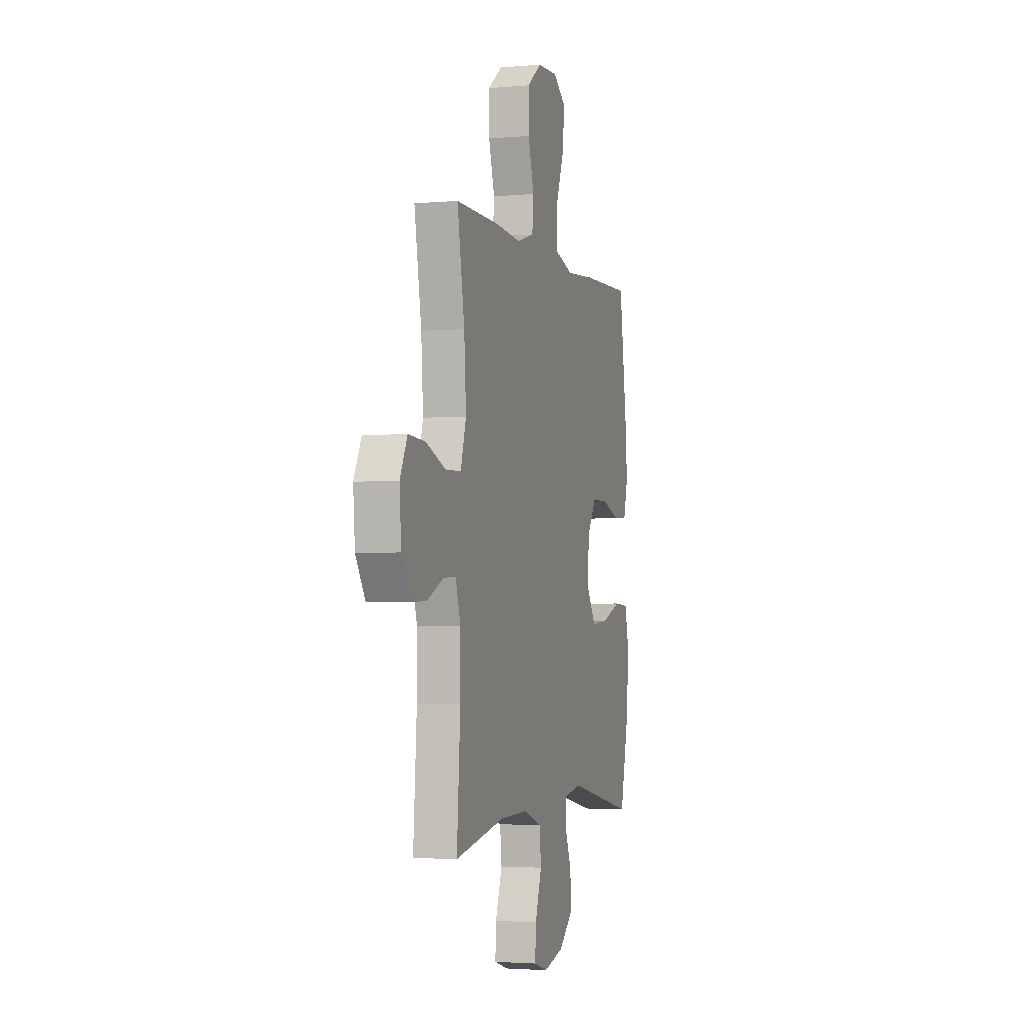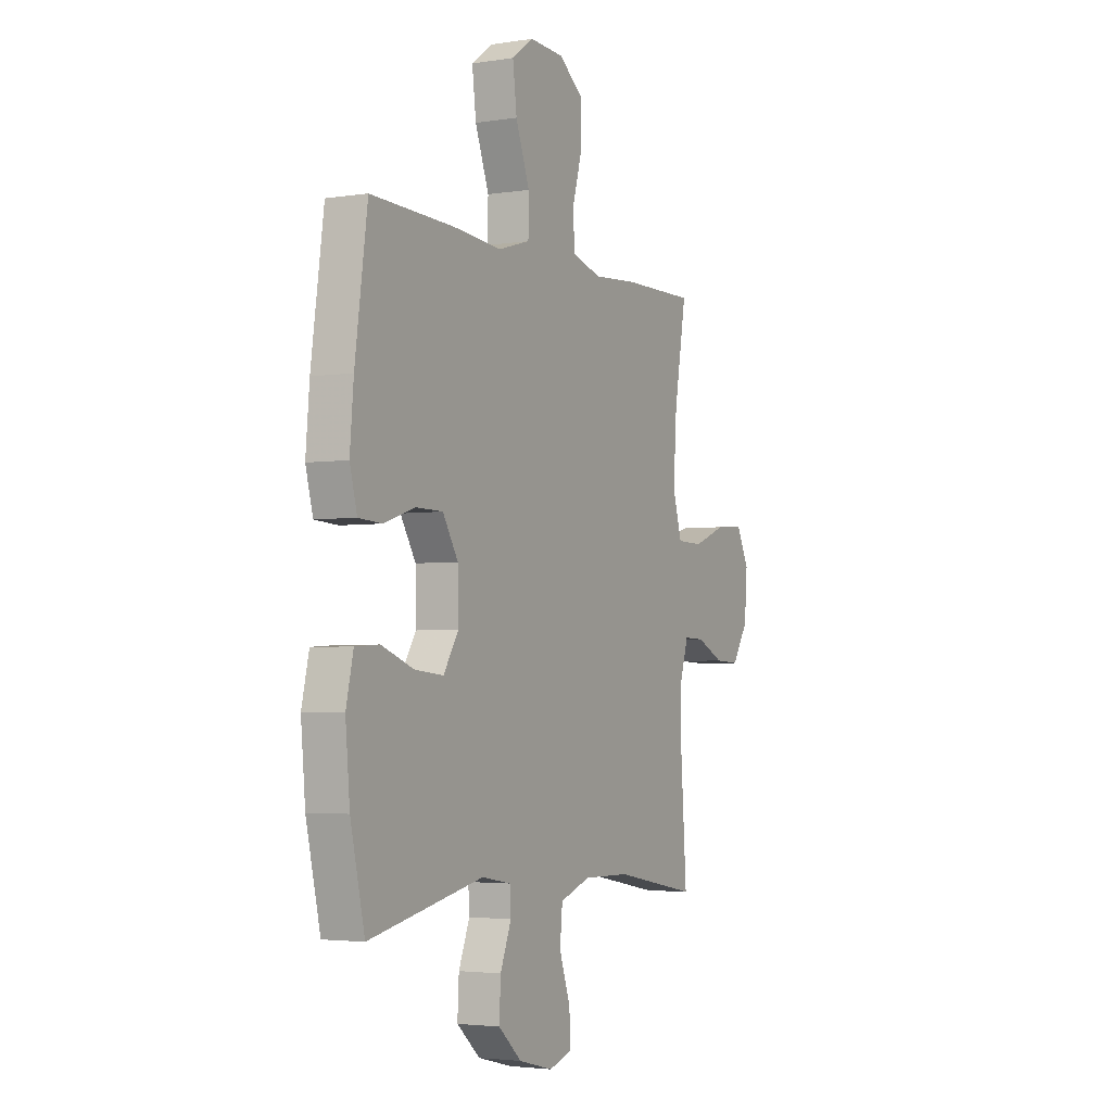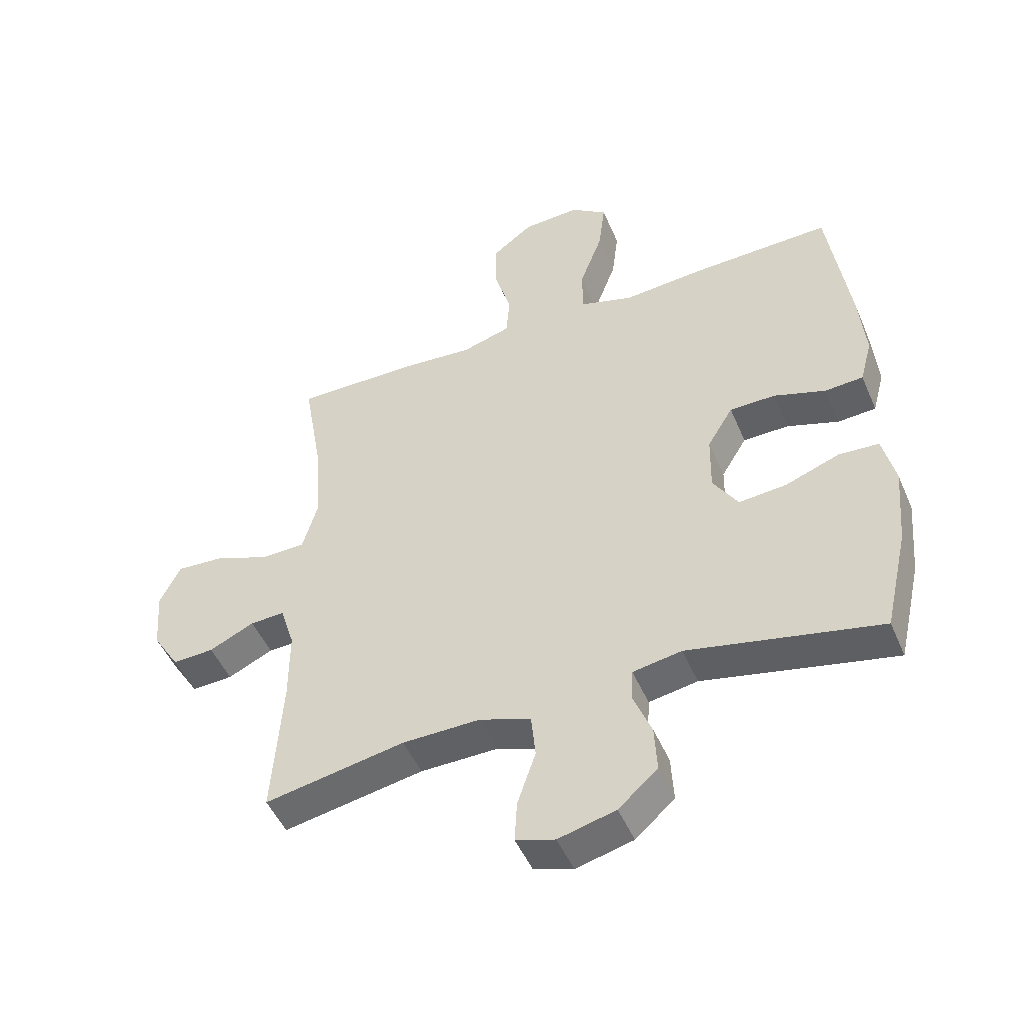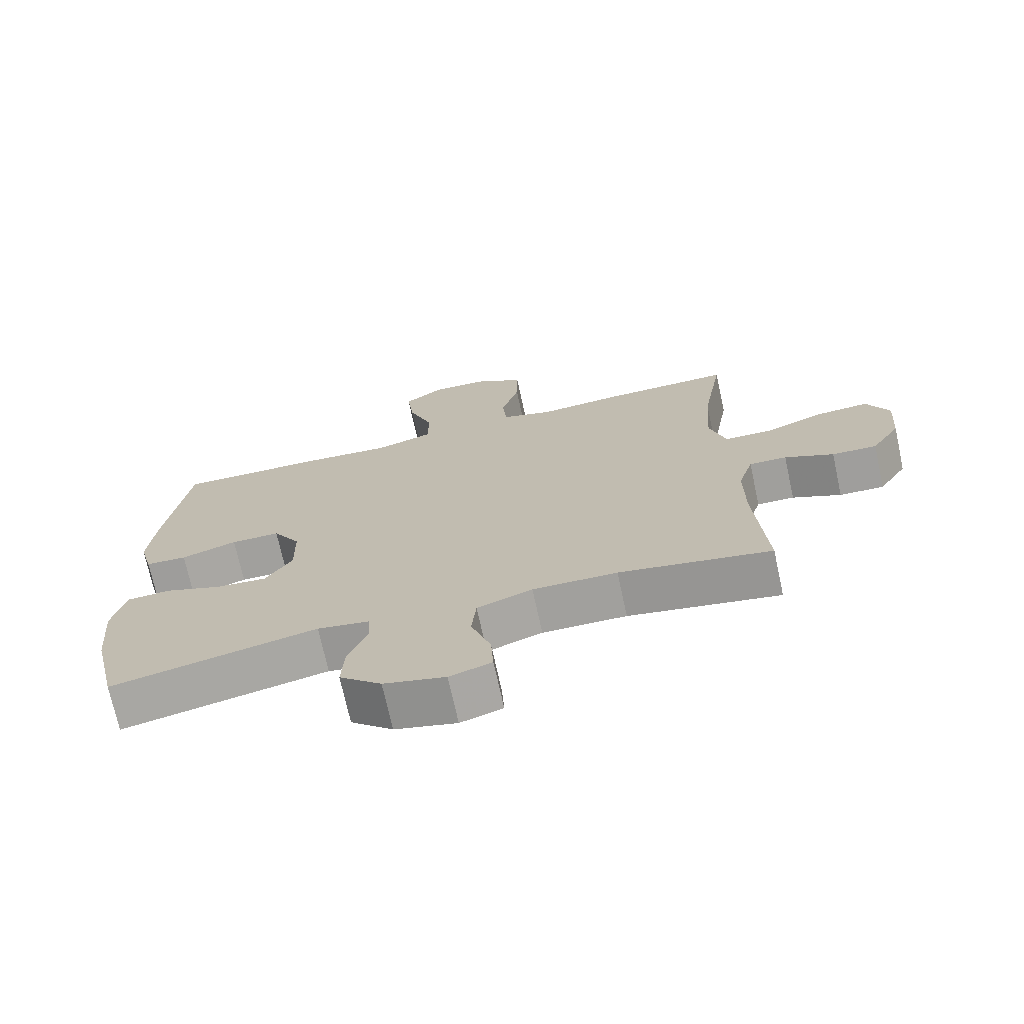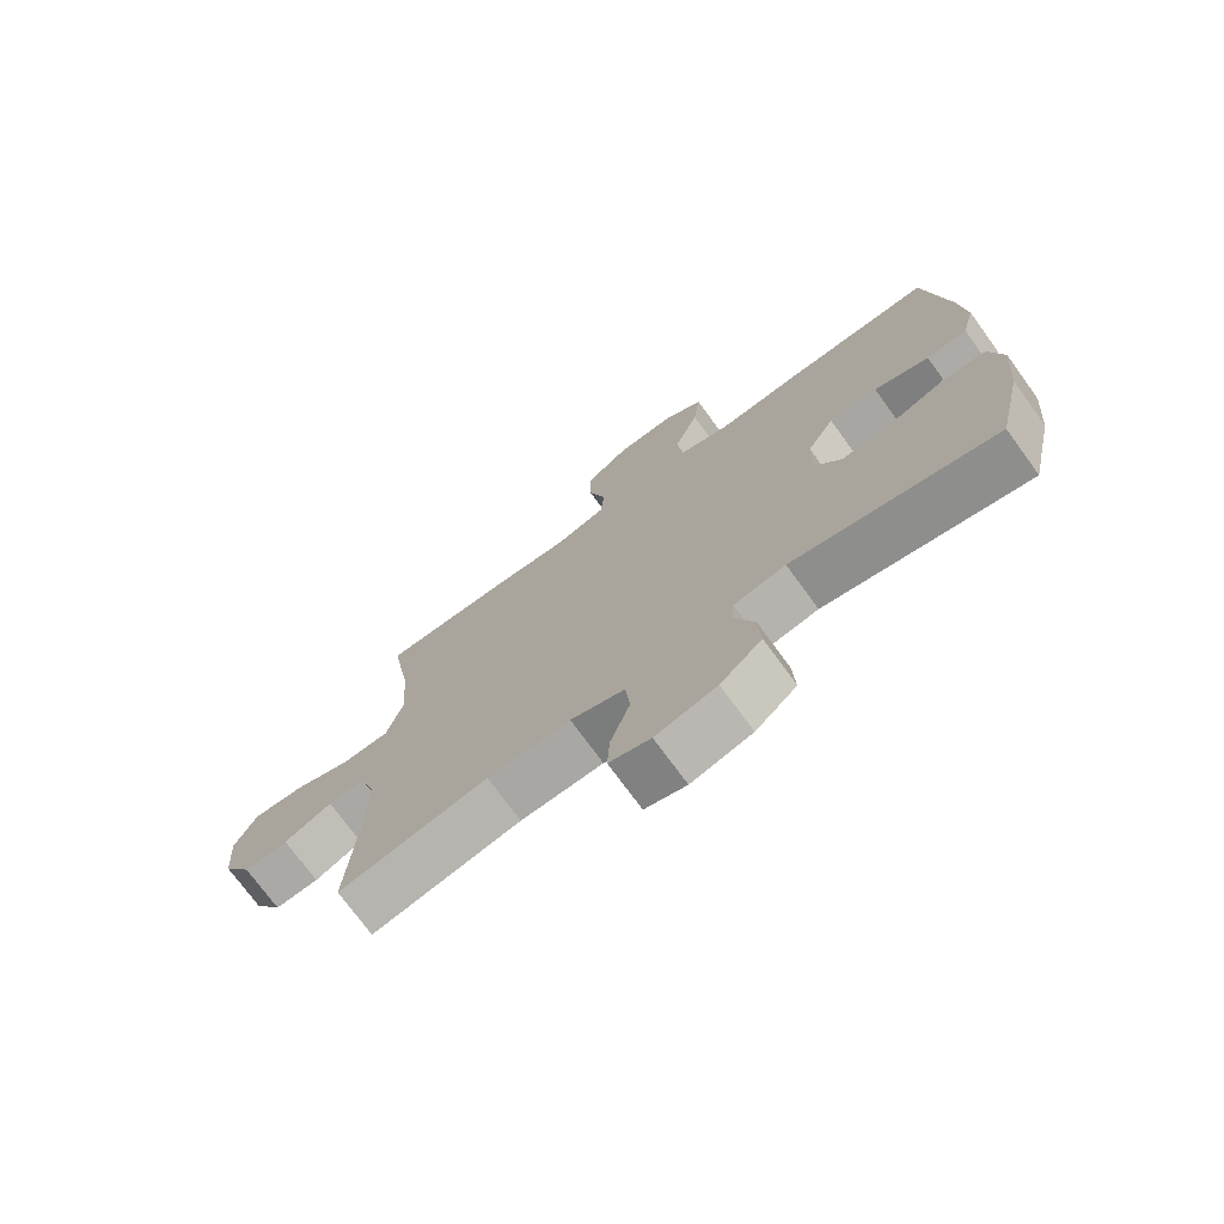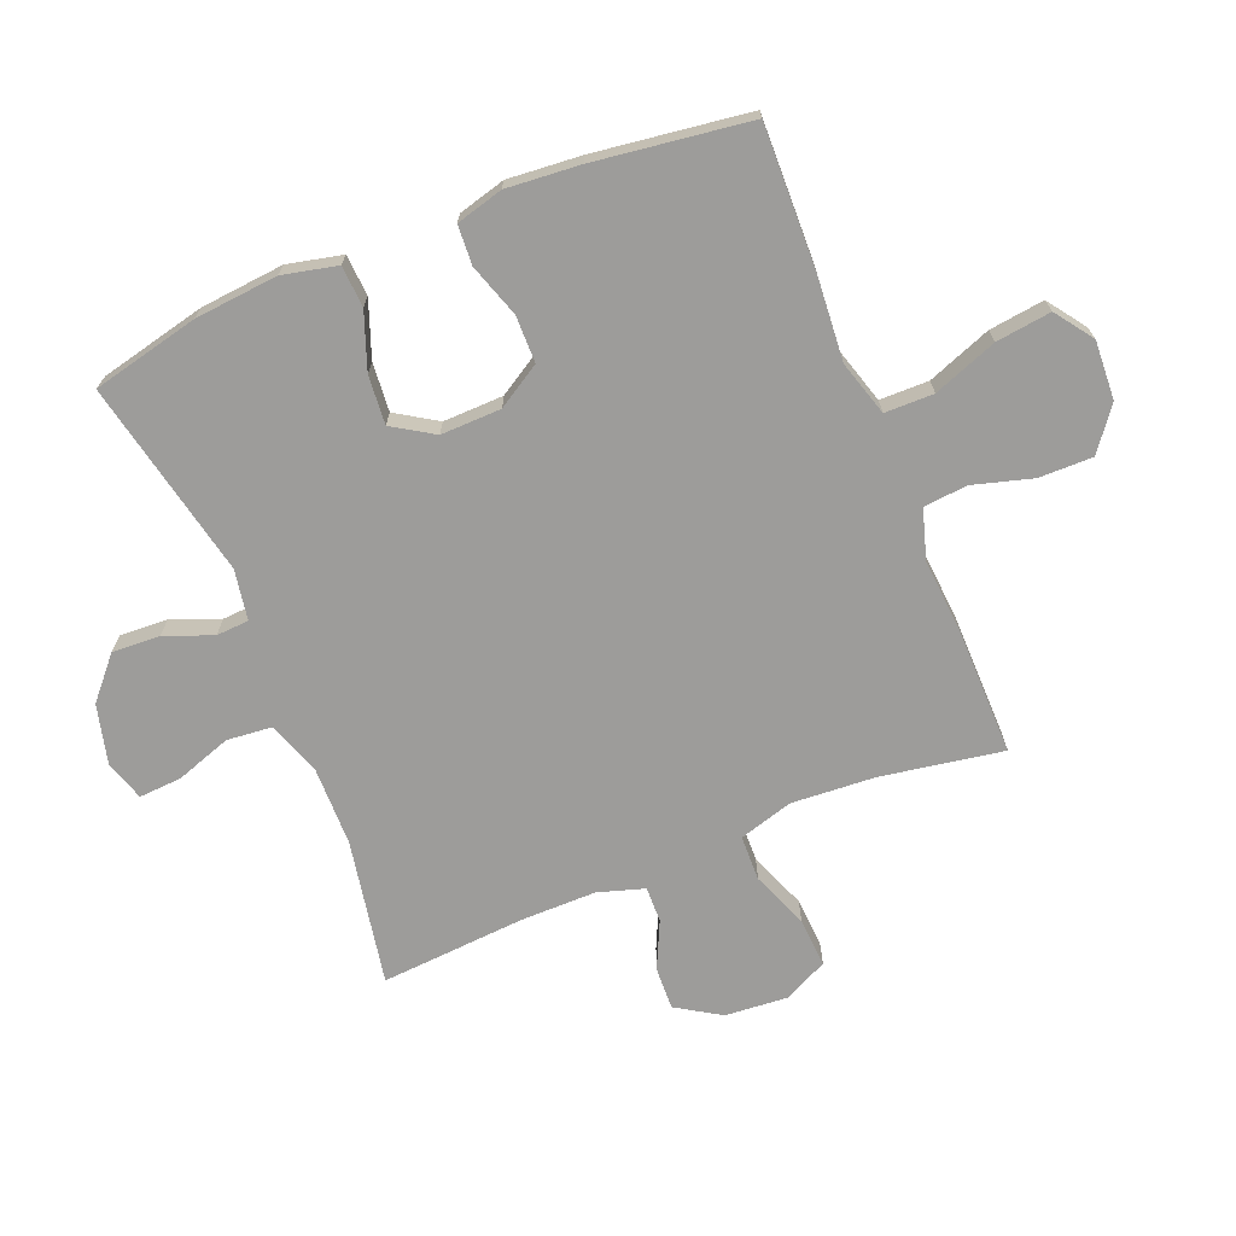
<metadata>
{"format":"obj","ext":"obj","renderer":"f3d","projection":"perspective","resolution":1024,"background":"white","views":[{"elev":-2.8,"azim":107.1,"up":"+Z"},{"elev":-3.3,"azim":-62.0,"up":"+Z"},{"elev":-48.7,"azim":-157.4,"up":"+Z"},{"elev":-71.9,"azim":12.3,"up":"+Z"},{"elev":-73.8,"azim":-143.9,"up":"+Z"},{"elev":-70.1,"azim":-67.8,"up":"+Y"}]}
</metadata>
<code>
v -0.5 0.07 -0.5
v -0.539 0.07 -0.33
v -0.551 0.07 -0.197
v -0.531 0.07 -0.11
v -0.465 0.07 -0.106
v -0.376 0.07 -0.139
v -0.298 0.07 -0.146
v -0.257 0.07 -0.081
v -0.259 0.07 0.015
v -0.301 0.07 0.084
v -0.376 0.07 0.085
v -0.461 0.07 0.057
v -0.524 0.07 0.061
v -0.544 0.07 0.136
v -0.534 0.07 0.253
v -0.5 0.07 0.5
v -0.273 0.07 0.493
v -0.138 0.07 0.482
v -0.051 0.07 0.508
v -0.05 0.07 0.586
v -0.088 0.07 0.688
v -0.099 0.07 0.776
v -0.039 0.07 0.819
v 0.055 0.07 0.814
v 0.122 0.07 0.763
v 0.121 0.07 0.677
v 0.094 0.07 0.583
v 0.1 0.07 0.513
v 0.179 0.07 0.489
v 0.299 0.07 0.498
v 0.5 0.07 0.5
v 0.467 0.07 0.307
v 0.458 0.07 0.173
v 0.483 0.07 0.087
v 0.555 0.07 0.085
v 0.646 0.07 0.12
v 0.724 0.07 0.125
v 0.758 0.07 0.056
v 0.75 0.07 -0.045
v 0.706 0.07 -0.115
v 0.638 0.07 -0.112
v 0.564 0.07 -0.077
v 0.507 0.07 -0.075
v 0.484 0.07 -0.149
v 0.484 0.07 -0.268
v 0.5 0.07 -0.5
v 0.27 0.07 -0.457
v 0.142 0.07 -0.455
v 0.058 0.07 -0.485
v 0.051 0.07 -0.557
v 0.081 0.07 -0.645
v 0.085 0.07 -0.713
v 0.021 0.07 -0.733
v -0.073 0.07 -0.709
v -0.137 0.07 -0.652
v -0.133 0.07 -0.576
v -0.103 0.07 -0.5
v -0.106 0.07 -0.448
v -0.186 0.07 -0.434
v -0.5 0 -0.5
v -0.539 0 -0.33
v -0.551 0 -0.197
v -0.531 0 -0.11
v -0.465 0 -0.106
v -0.376 0 -0.139
v -0.298 0 -0.146
v -0.257 0 -0.081
v -0.259 0 0.015
v -0.301 0 0.084
v -0.376 0 0.085
v -0.461 0 0.057
v -0.524 0 0.061
v -0.544 0 0.136
v -0.534 0 0.253
v -0.5 0 0.5
v -0.273 0 0.493
v -0.138 0 0.482
v -0.051 0 0.508
v -0.05 0 0.586
v -0.088 0 0.688
v -0.099 0 0.776
v -0.039 0 0.819
v 0.055 0 0.814
v 0.122 0 0.763
v 0.121 0 0.677
v 0.094 0 0.583
v 0.1 0 0.513
v 0.179 0 0.489
v 0.299 0 0.498
v 0.5 0 0.5
v 0.467 0 0.307
v 0.458 0 0.173
v 0.483 0 0.087
v 0.555 0 0.085
v 0.646 0 0.12
v 0.724 0 0.125
v 0.758 0 0.056
v 0.75 0 -0.045
v 0.706 0 -0.115
v 0.638 0 -0.112
v 0.564 0 -0.077
v 0.507 0 -0.075
v 0.484 0 -0.149
v 0.484 0 -0.268
v 0.5 0 -0.5
v 0.27 0 -0.457
v 0.142 0 -0.455
v 0.058 0 -0.485
v 0.051 0 -0.557
v 0.081 0 -0.645
v 0.085 0 -0.713
v 0.021 0 -0.733
v -0.073 0 -0.709
v -0.137 0 -0.652
v -0.133 0 -0.576
v -0.103 0 -0.5
v -0.106 0 -0.448
v -0.186 0 -0.434
f 55 56 57
f 54 55 57
f 53 54 57
f 52 53 57
f 51 52 57
f 50 51 57
f 49 50 57 58
f 48 49 58
f 47 48 58 59
f 45 46 47
f 44 45 47 59
f 40 41 42
f 39 40 42
f 38 39 42
f 37 38 42
f 36 37 42
f 35 36 42
f 34 35 42 43
f 59 1 2
f 44 59 2
f 43 44 2
f 34 43 2
f 33 34 2
f 29 30 31 32
f 25 26 27
f 24 25 27
f 23 24 27
f 22 23 27
f 21 22 27
f 20 21 27
f 19 20 27 28
f 29 32 33
f 28 29 33
f 19 28 33
f 18 19 33
f 16 17 18
f 15 16 18
f 14 15 18
f 13 14 18
f 12 13 18
f 11 12 18
f 4 5 6
f 3 4 6
f 2 3 6
f 2 6 7
f 33 2 7
f 10 11 18 33
f 9 10 33
f 8 9 33
f 7 8 33
f 116 115 114
f 116 114 113
f 116 113 112
f 116 112 111
f 116 111 110
f 116 110 109
f 117 116 109 108
f 117 108 107
f 118 117 107 106
f 106 105 104
f 118 106 104 103
f 101 100 99
f 101 99 98
f 101 98 97
f 101 97 96
f 101 96 95
f 101 95 94
f 102 101 94 93
f 61 60 118
f 61 118 103
f 61 103 102
f 61 102 93
f 61 93 92
f 91 90 89 88
f 86 85 84
f 86 84 83
f 86 83 82
f 86 82 81
f 86 81 80
f 86 80 79
f 87 86 79 78
f 92 91 88
f 92 88 87
f 92 87 78
f 92 78 77
f 77 76 75
f 77 75 74
f 77 74 73
f 77 73 72
f 77 72 71
f 77 71 70
f 65 64 63
f 65 63 62
f 65 62 61
f 66 65 61
f 66 61 92
f 92 77 70 69
f 92 69 68
f 92 68 67
f 92 67 66
f 1 60 61 2
f 2 61 62 3
f 3 62 63 4
f 4 63 64 5
f 5 64 65 6
f 6 65 66 7
f 7 66 67 8
f 8 67 68 9
f 9 68 69 10
f 10 69 70 11
f 11 70 71 12
f 12 71 72 13
f 13 72 73 14
f 14 73 74 15
f 15 74 75 16
f 16 75 76 17
f 17 76 77 18
f 18 77 78 19
f 19 78 79 20
f 20 79 80 21
f 21 80 81 22
f 22 81 82 23
f 23 82 83 24
f 24 83 84 25
f 25 84 85 26
f 26 85 86 27
f 27 86 87 28
f 28 87 88 29
f 29 88 89 30
f 30 89 90 31
f 31 90 91 32
f 32 91 92 33
f 33 92 93 34
f 34 93 94 35
f 35 94 95 36
f 36 95 96 37
f 37 96 97 38
f 38 97 98 39
f 39 98 99 40
f 40 99 100 41
f 41 100 101 42
f 42 101 102 43
f 43 102 103 44
f 44 103 104 45
f 45 104 105 46
f 46 105 106 47
f 47 106 107 48
f 48 107 108 49
f 49 108 109 50
f 50 109 110 51
f 51 110 111 52
f 52 111 112 53
f 53 112 113 54
f 54 113 114 55
f 55 114 115 56
f 56 115 116 57
f 57 116 117 58
f 58 117 118 59
f 59 118 60 1

</code>
